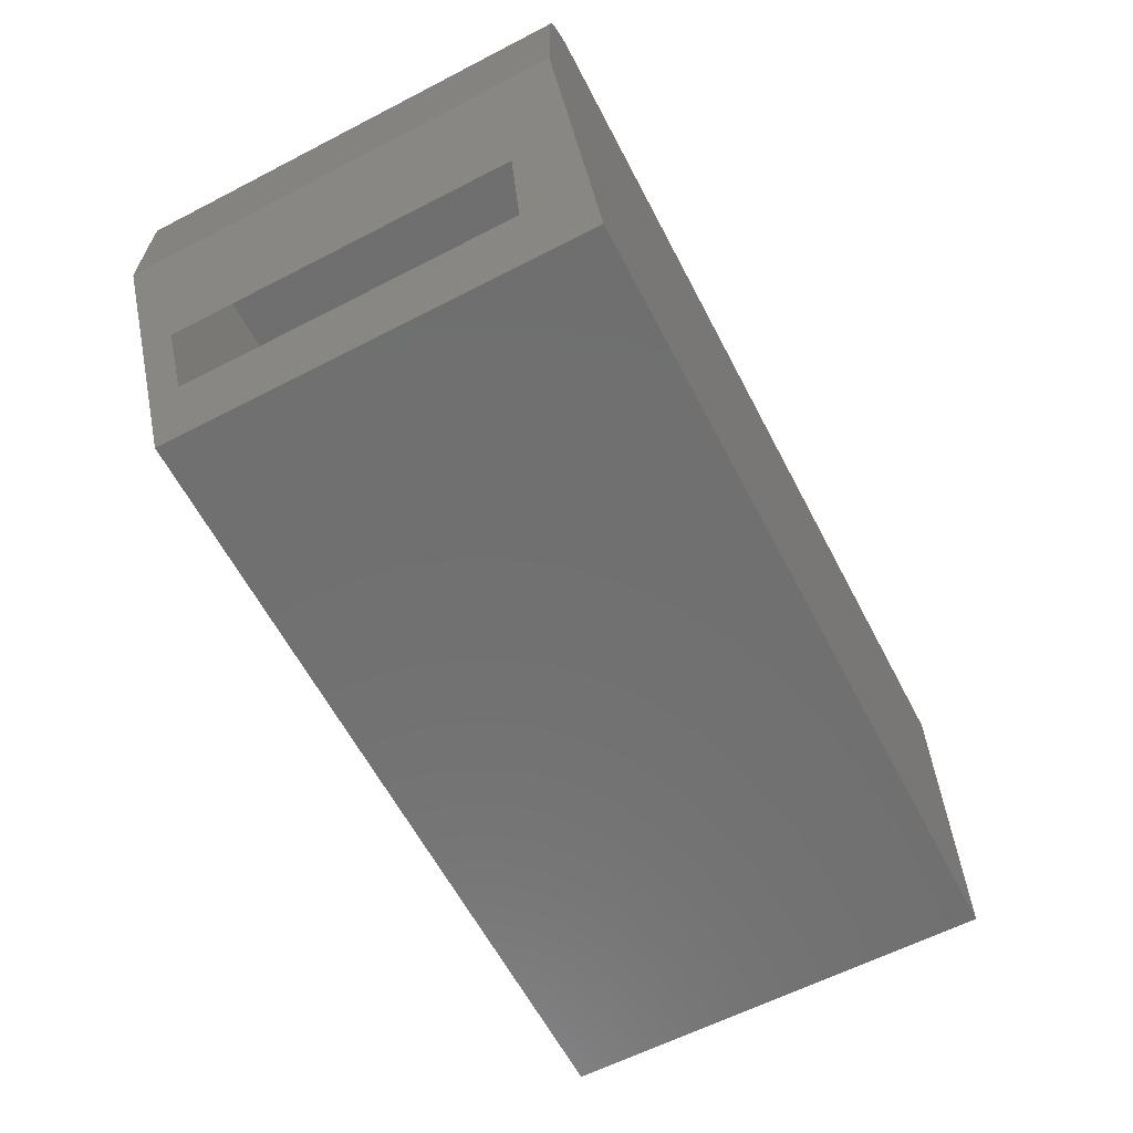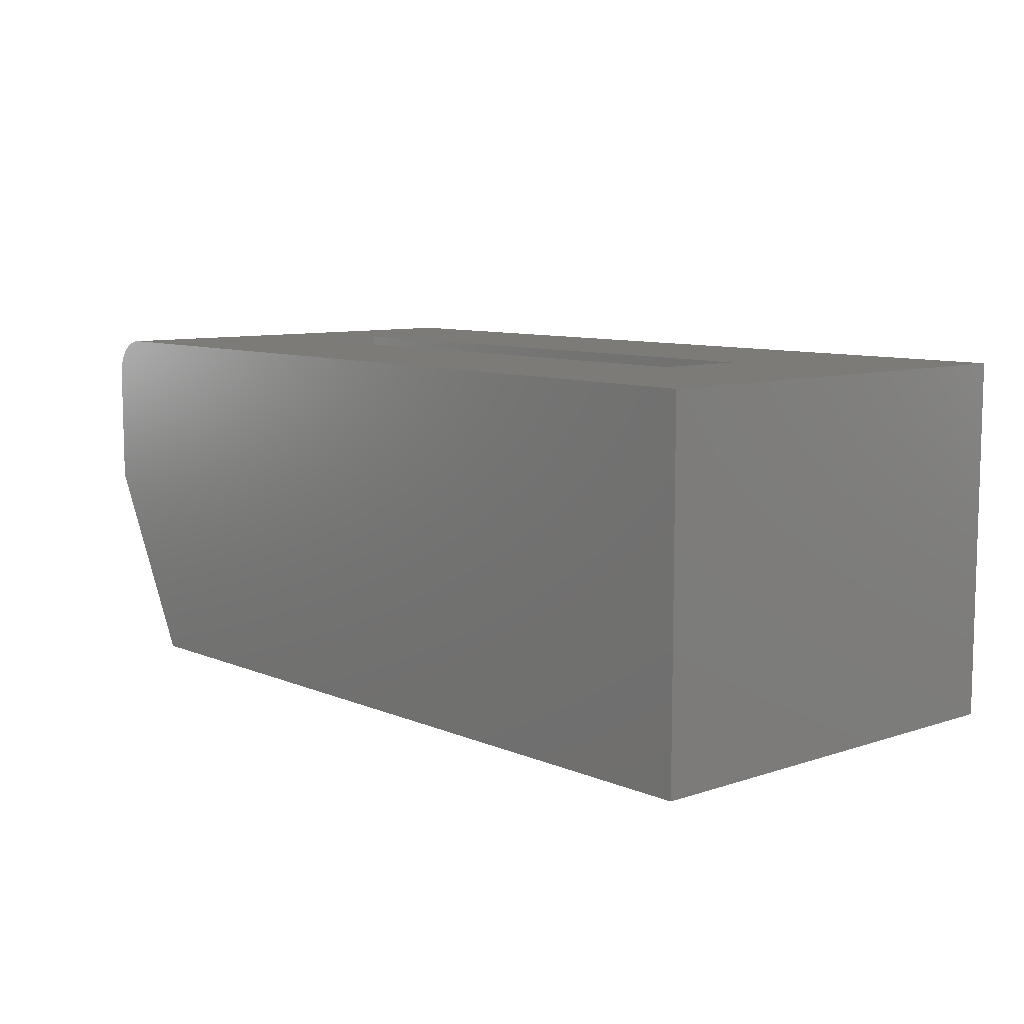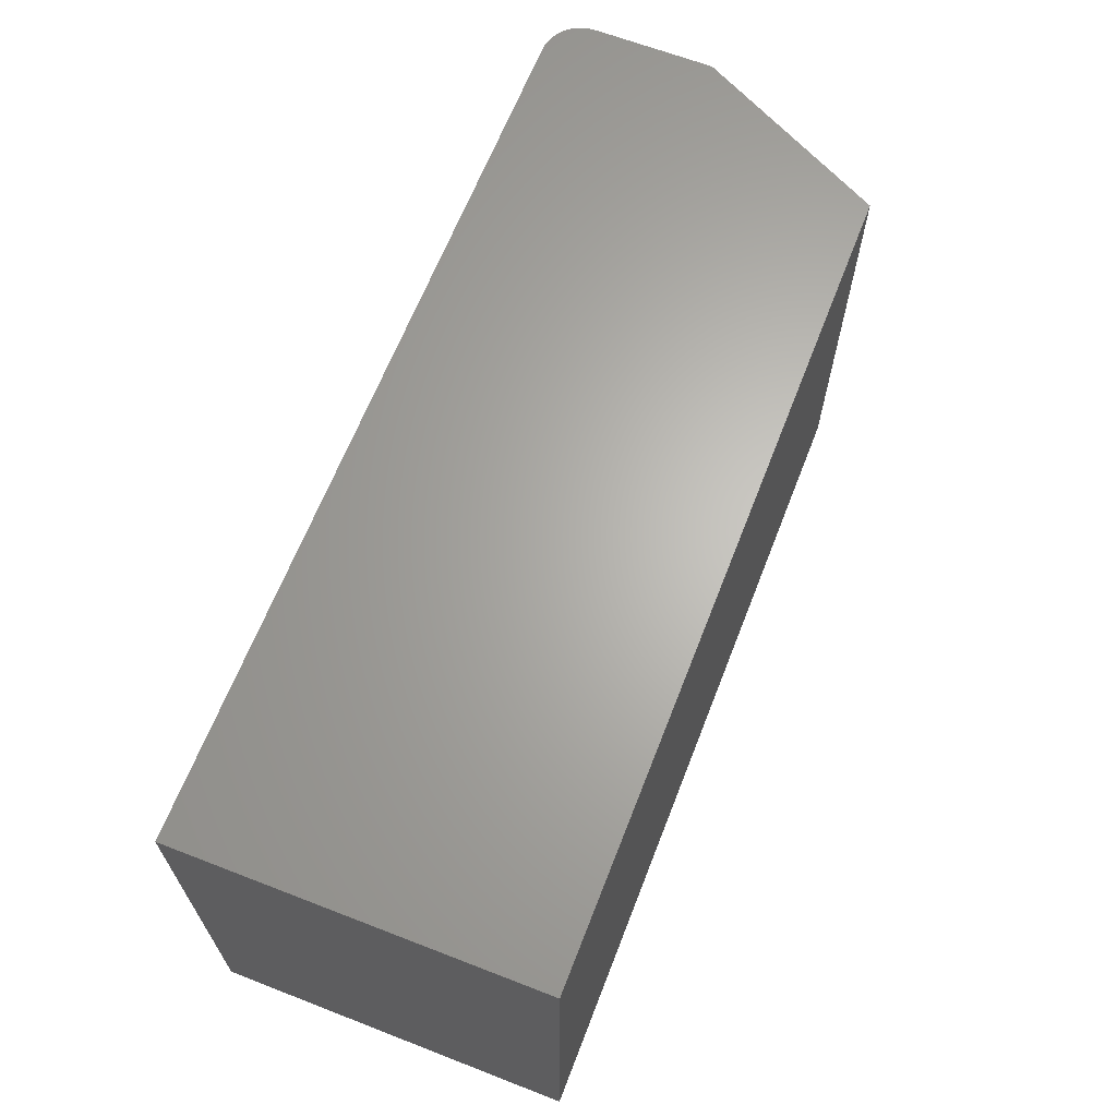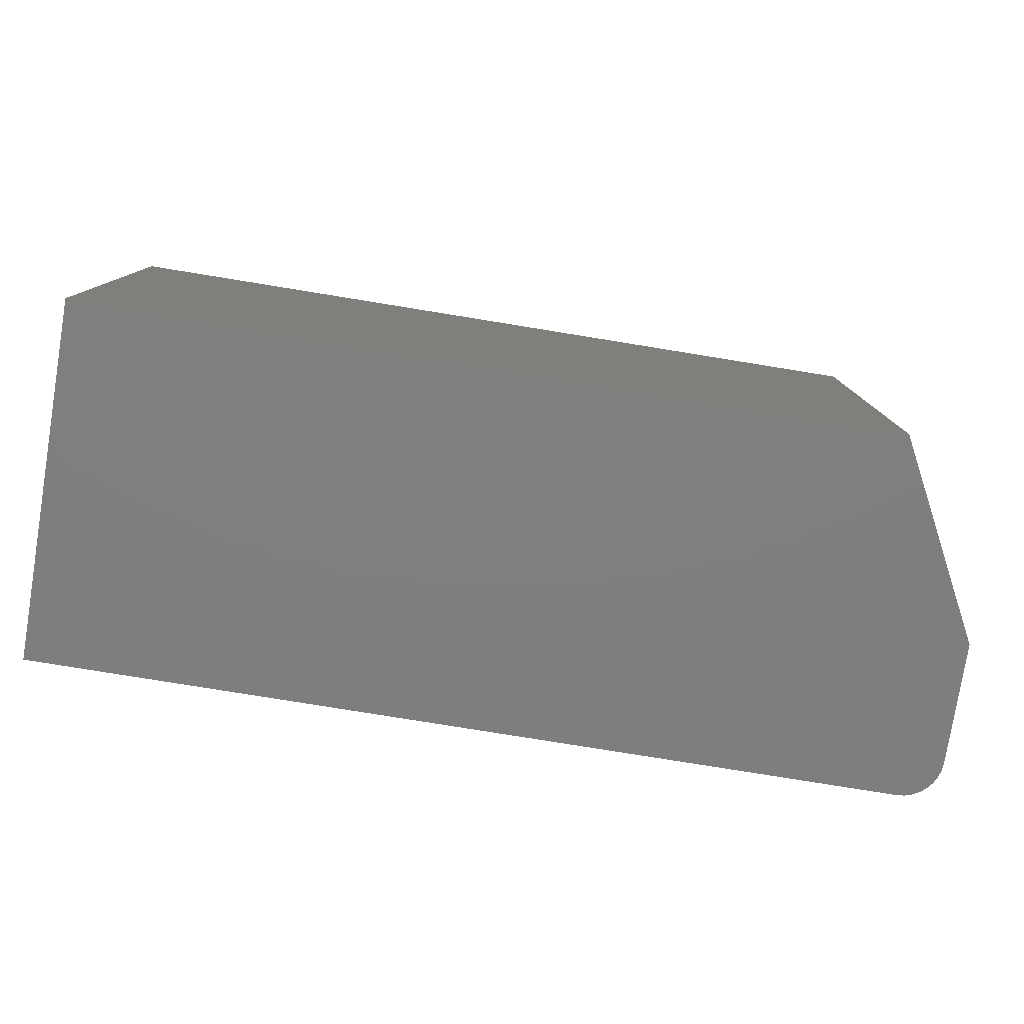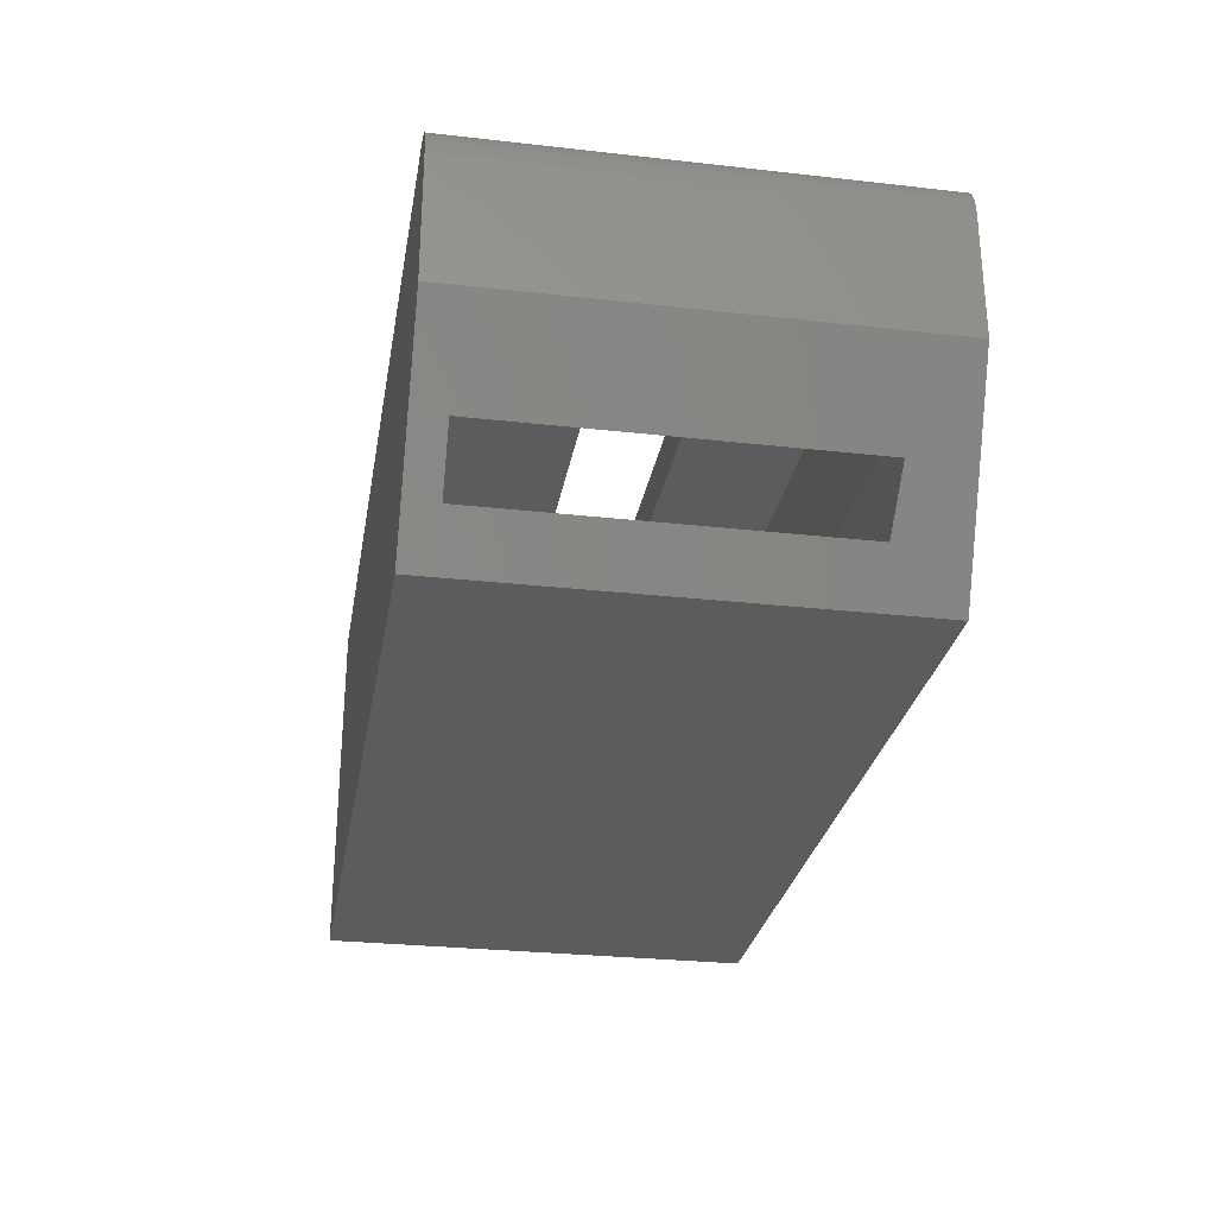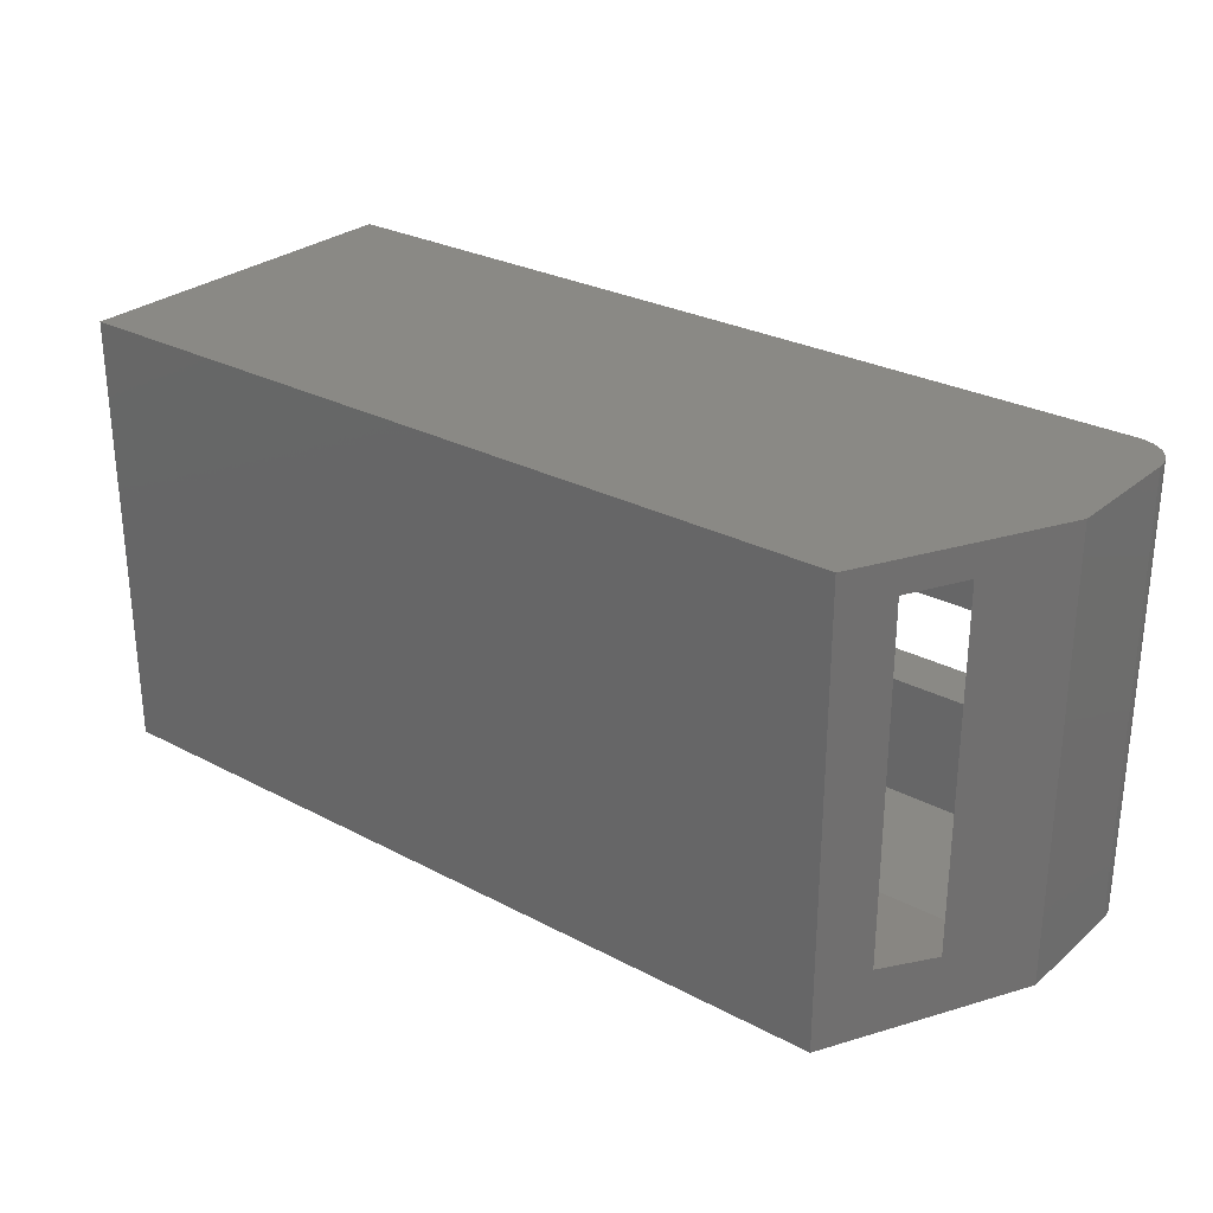
<metadata>
{"format":"stl","ext":"stl","renderer":"f3d","projection":"perspective","resolution":1024,"background":"white","views":[{"elev":-61.9,"azim":-62.4,"up":"+Z"},{"elev":8.7,"azim":48.4,"up":"+Z"},{"elev":65.1,"azim":111.3,"up":"+Y"},{"elev":-78.8,"azim":170.8,"up":"+Y"},{"elev":-28.1,"azim":-99.7,"up":"+Z"},{"elev":28.1,"azim":-141.4,"up":"+Y"}]}
</metadata>
<code>
# stl→obj: 64 verts, 128 faces
v -0.6936 0.3359 -0.04131
v -0.6995 0.3359 -0.04309
v -0.6875 0.3359 -0.04071
v -0.6665 0.3359 -0.4922
v 0.6875 0.3359 -0.4922
v -0.7188 0.3359 -0.3902
v 0.6875 0.3359 -0.04071
v -0.7049 0.3359 -0.04597
v -0.7096 0.3359 -0.04986
v -0.7135 0.3359 -0.0546
v -0.7164 0.3359 -0.06
v -0.7181 0.3359 -0.06586
v -0.7188 0.3359 -0.07196
v 0.4922 0.07944 -0.04071
v -0.5312 0.07944 -0.04071
v -0.6875 -0.2891 -0.04071
v -0.5312 -0.08594 -0.04071
v 0.7109 -0.2891 -0.04071
v 0.4922 -0.08594 -0.04071
v 0.7109 0.1328 -0.04071
v -0.6995 -0.2891 -0.04309
v -0.6936 -0.2891 -0.04131
v 0.7109 -0.2891 -0.2969
v -0.7188 -0.2891 -0.2969
v -0.7188 -0.2891 -0.07196
v -0.7181 -0.2891 -0.06586
v -0.7164 -0.2891 -0.06
v -0.7135 -0.2891 -0.0546
v -0.7096 -0.2891 -0.04986
v -0.7049 -0.2891 -0.04597
v -0.7188 -0.2779 -0.3902
v 0.7109 0.1328 -0.4922
v 0.7109 -0.2656 -0.4922
v -0.6665 -0.2656 -0.4922
v -0.7969 0.3899 -0.2379
v -0.7969 -0.3828 -0.2379
v -0.6224 -0.3828 -0.5781
v -0.6224 0.3899 -0.5781
v 0.4922 -0.08594 0.04688
v 0.4922 0.07944 0.04688
v -0.5312 -0.08594 0.04688
v -0.5312 0.07944 0.04688
v 0.7969 0.3899 0.04688
v 0.7969 -0.3828 0.04688
v -0.7266 -0.3828 0.04688
v -0.7266 0.3899 0.04688
v 0.7969 -0.3828 -0.5781
v 0.7969 0.3899 -0.5781
v -0.7955 -0.3828 -0.00972
v -0.7969 -0.3828 -0.02344
v -0.7403 -0.3828 0.04552
v -0.7535 -0.3828 0.04152
v -0.7656 -0.3828 0.03503
v -0.7763 -0.3828 0.02628
v -0.785 -0.3828 0.01563
v -0.7915 -0.3828 0.00347
v -0.7969 0.3899 -0.02344
v -0.7955 0.3899 -0.00972
v -0.7915 0.3899 0.00347
v -0.785 0.3899 0.01563
v -0.7763 0.3899 0.02628
v -0.7656 0.3899 0.03503
v -0.7535 0.3899 0.04152
v -0.7403 0.3899 0.04552
f 1 2 3
f 4 5 6
f 7 3 2
f 7 2 8
f 7 8 9
f 7 9 10
f 7 10 11
f 7 11 12
f 7 12 13
f 7 13 6
f 7 6 5
f 7 14 3
f 3 14 15
f 3 15 16
f 16 15 17
f 16 17 18
f 18 17 19
f 18 19 20
f 20 19 14
f 20 14 7
f 16 21 22
f 18 23 24
f 18 24 25
f 18 25 26
f 18 26 27
f 18 27 28
f 18 28 29
f 18 29 30
f 18 30 21
f 18 21 16
f 6 13 31
f 31 13 25
f 31 25 24
f 9 28 10
f 10 28 27
f 10 27 11
f 11 27 26
f 11 26 12
f 12 26 25
f 12 25 13
f 28 9 29
f 29 9 8
f 29 8 30
f 30 8 2
f 30 2 21
f 21 2 1
f 21 1 22
f 22 1 3
f 22 3 16
f 20 32 18
f 18 32 33
f 18 33 23
f 4 34 5
f 5 34 33
f 5 33 32
f 32 20 5
f 5 20 7
f 35 31 36
f 36 31 34
f 36 34 37
f 31 35 6
f 6 35 38
f 6 38 4
f 4 38 37
f 4 37 34
f 23 33 24
f 24 33 34
f 24 34 31
f 39 40 19
f 19 40 14
f 17 41 19
f 19 41 39
f 15 42 17
f 17 42 41
f 14 40 15
f 15 40 42
f 43 40 44
f 44 40 39
f 44 39 45
f 45 39 41
f 45 41 46
f 46 41 42
f 46 42 43
f 43 42 40
f 47 48 44
f 44 48 43
f 49 50 36
f 37 47 44
f 37 44 45
f 37 45 51
f 37 51 52
f 37 52 53
f 37 53 54
f 37 54 55
f 37 55 56
f 37 56 49
f 37 49 36
f 57 50 58
f 58 50 49
f 58 49 59
f 59 49 56
f 59 56 60
f 60 56 55
f 60 55 61
f 61 55 54
f 61 54 62
f 62 54 53
f 62 53 63
f 63 53 52
f 63 52 64
f 64 52 51
f 64 51 46
f 46 51 45
f 38 35 57
f 38 57 58
f 38 58 59
f 38 59 60
f 38 60 61
f 38 61 62
f 38 62 63
f 38 63 64
f 38 64 46
f 38 46 43
f 38 43 48
f 38 48 37
f 37 48 47
f 35 36 57
f 57 36 50

</code>
